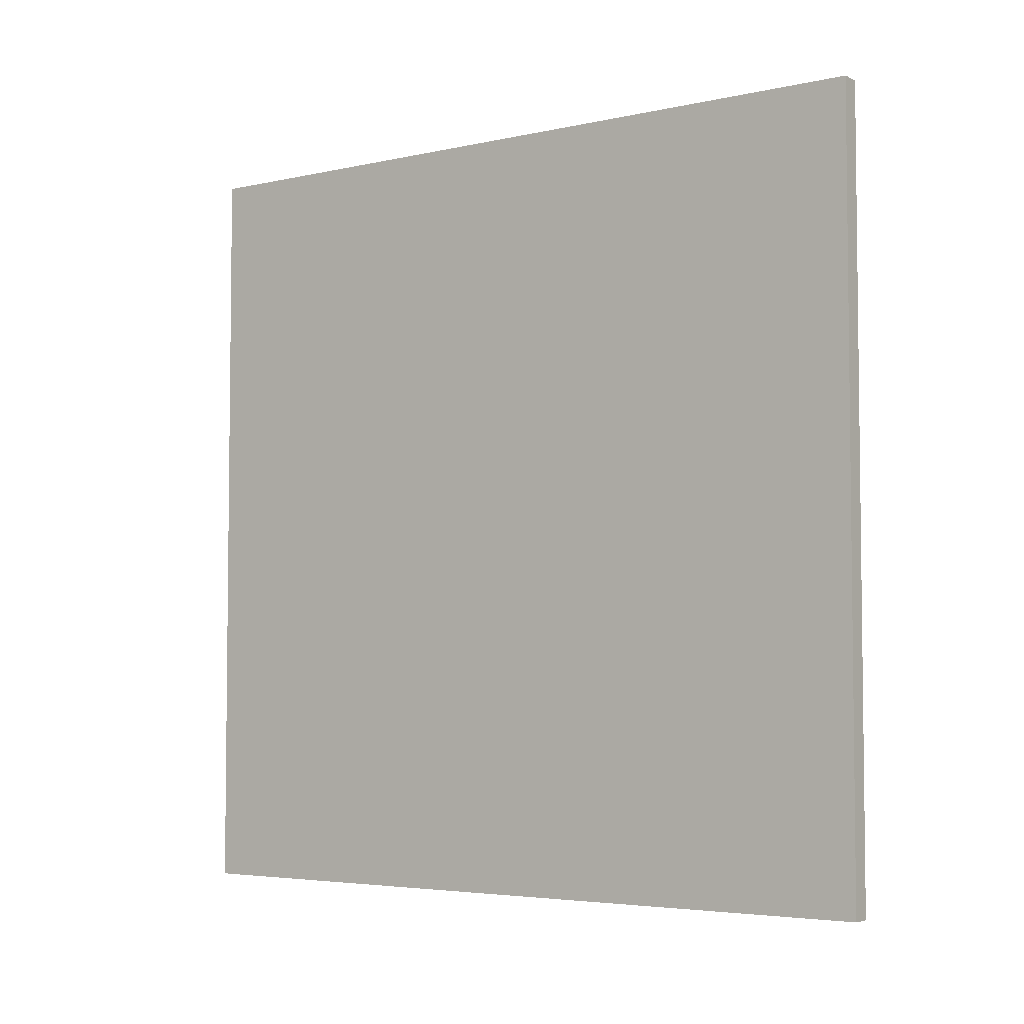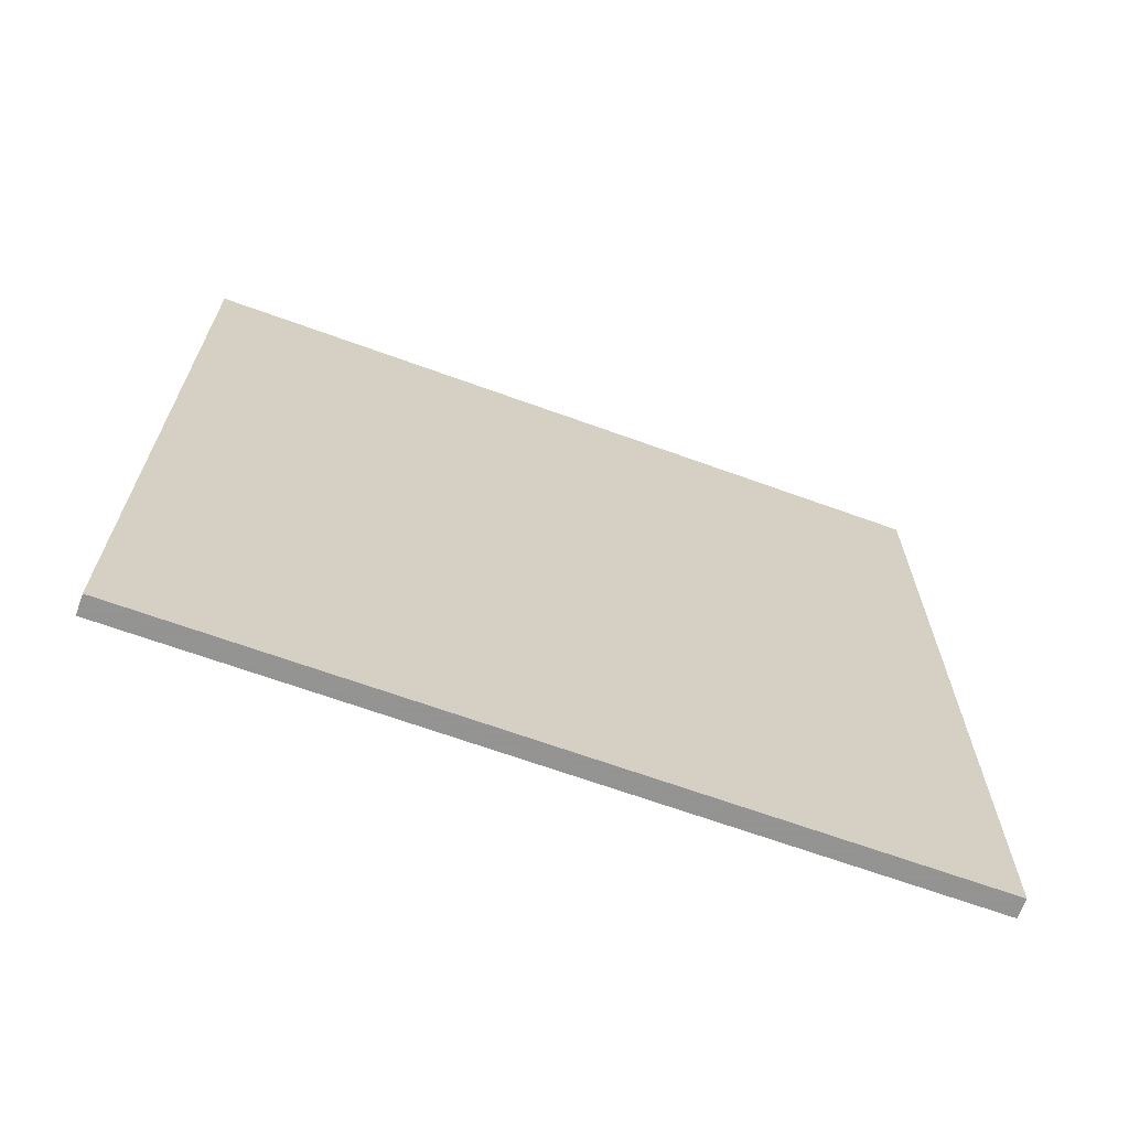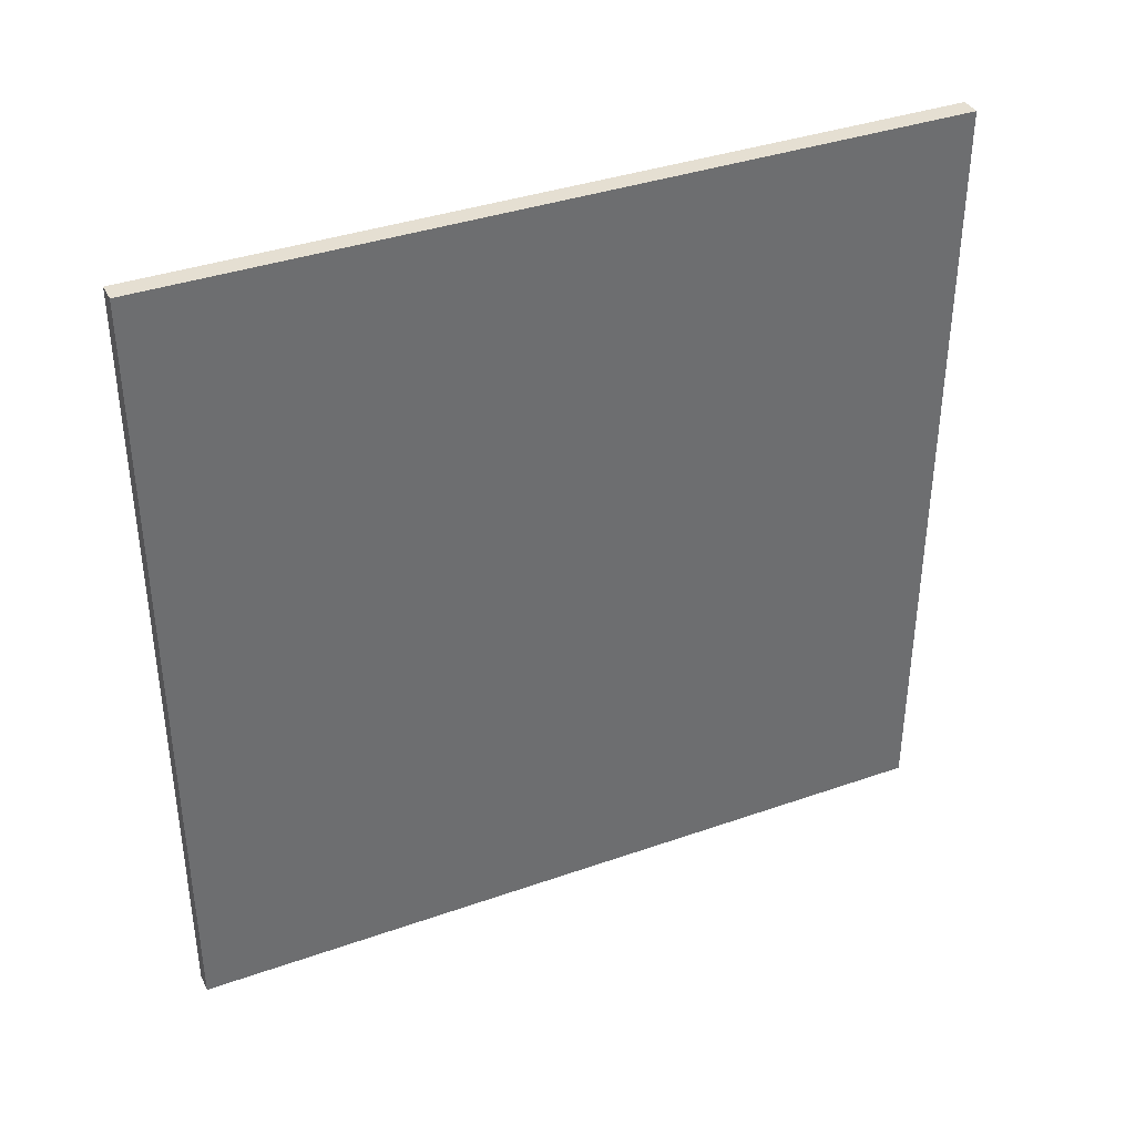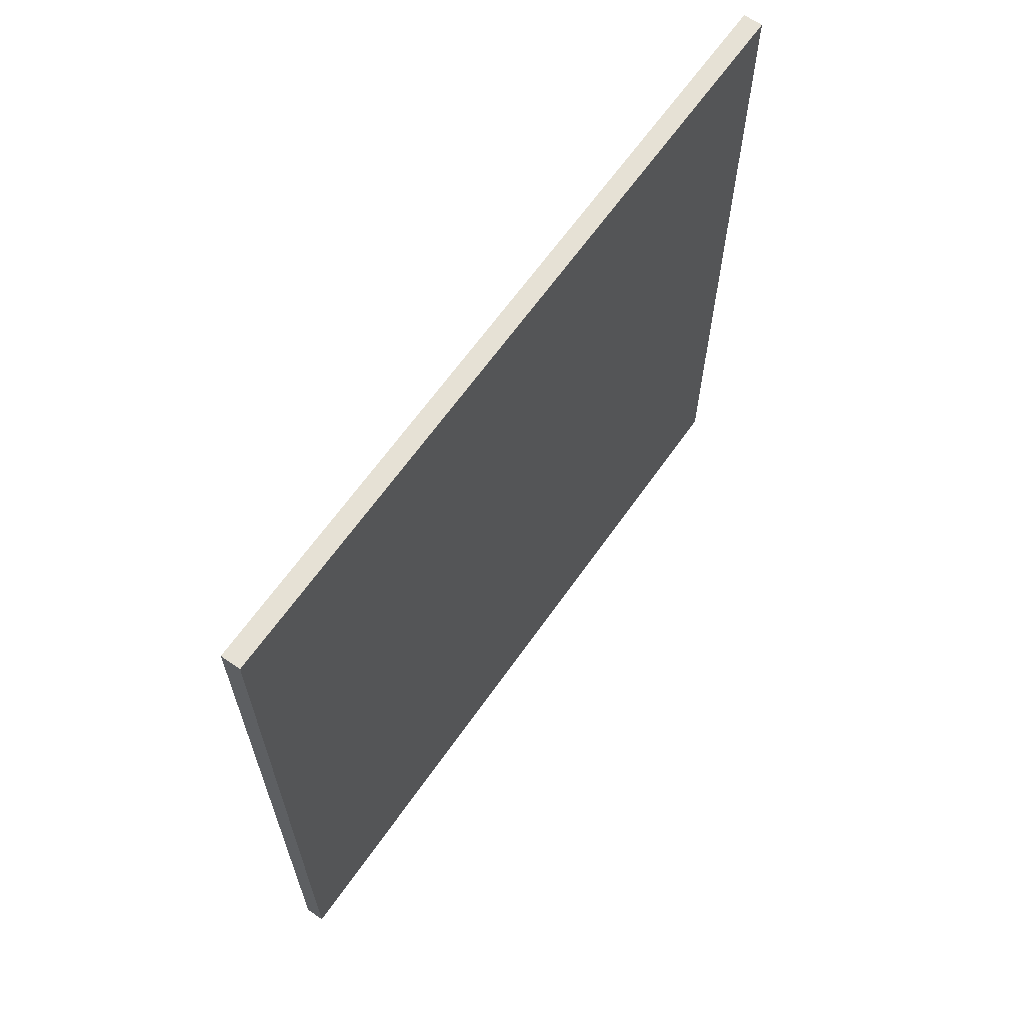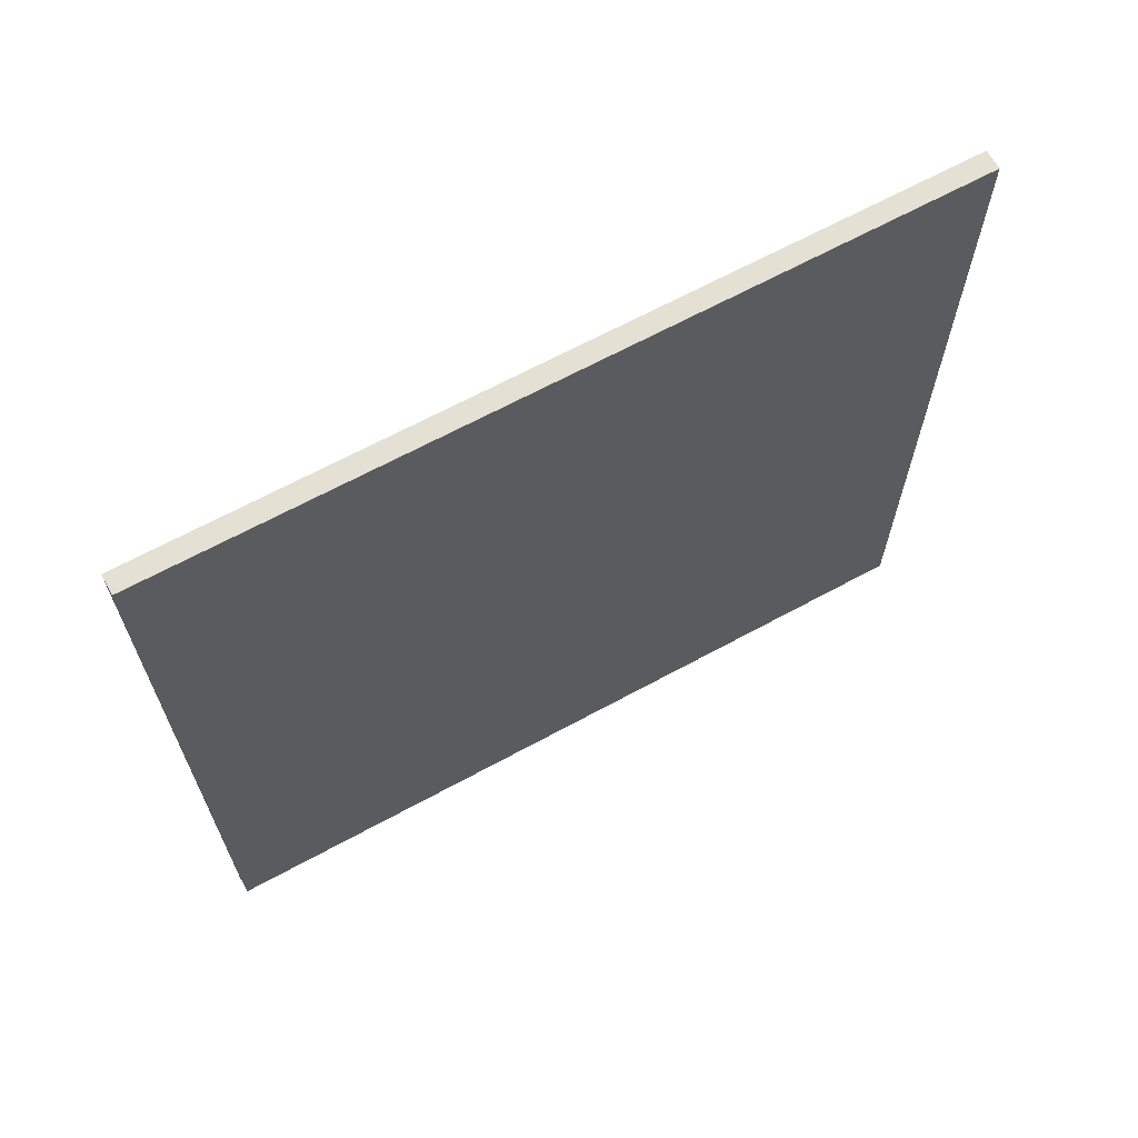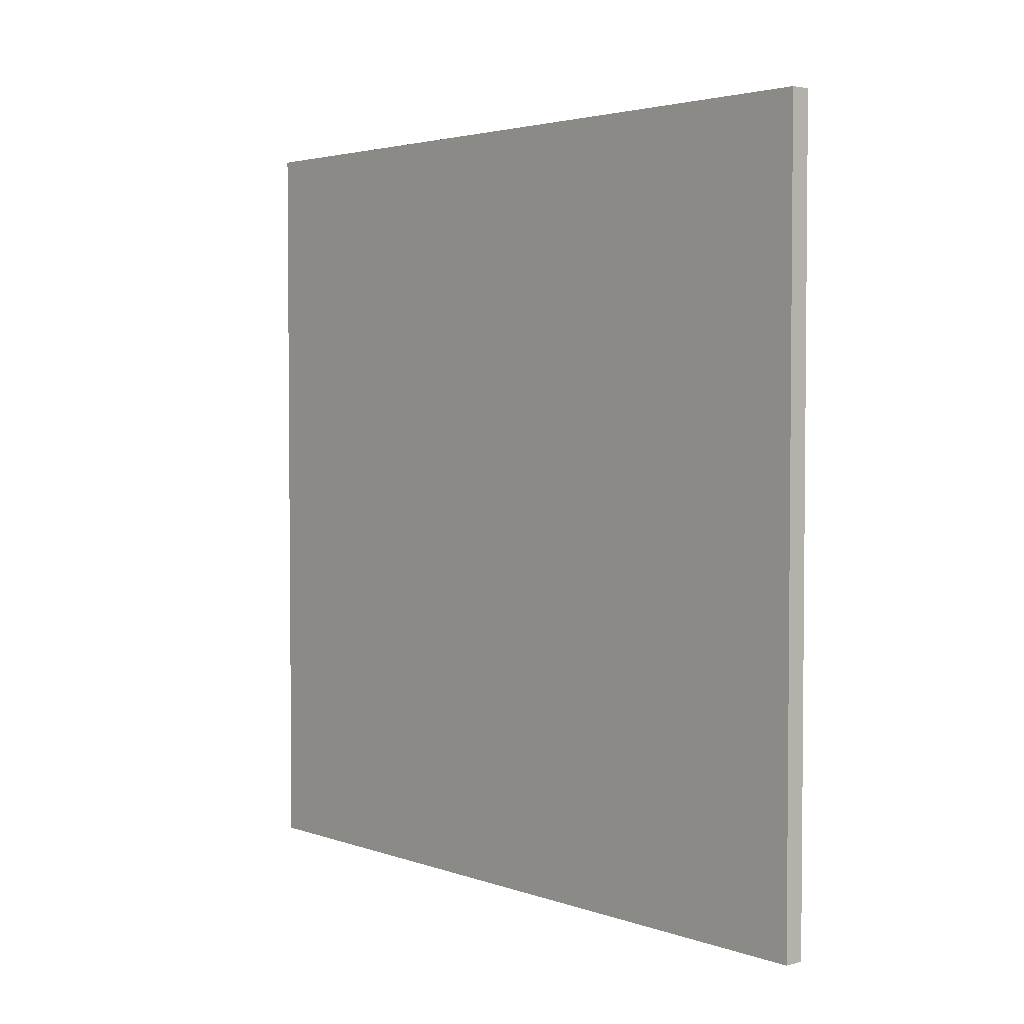
<metadata>
{"format":"obj","ext":"obj","renderer":"f3d","projection":"perspective","resolution":1024,"background":"white","views":[{"elev":-4.4,"azim":125.7,"up":"+Y"},{"elev":-66.9,"azim":-110.0,"up":"+Z"},{"elev":37.5,"azim":-114.2,"up":"+Y"},{"elev":64.4,"azim":-145.0,"up":"+Z"},{"elev":65.9,"azim":-118.7,"up":"+Z"},{"elev":3.2,"azim":-40.5,"up":"+Y"}]}
</metadata>
<code>
v 24.5 -20 20.5
v 25.5 -20 20.5
v 24.5 20 20.5
v 25.5 20 20.5
v 24.5 -20 60.5
v 25.5 -20 60.5
v 24.5 20 60.5
v 25.5 20 60.5
f 1 3 4
f 4 2 1
f 5 6 8
f 8 7 5
f 1 2 6
f 6 5 1
f 2 4 8
f 8 6 2
f 4 3 7
f 7 8 4
f 3 1 5
f 5 7 3

</code>
